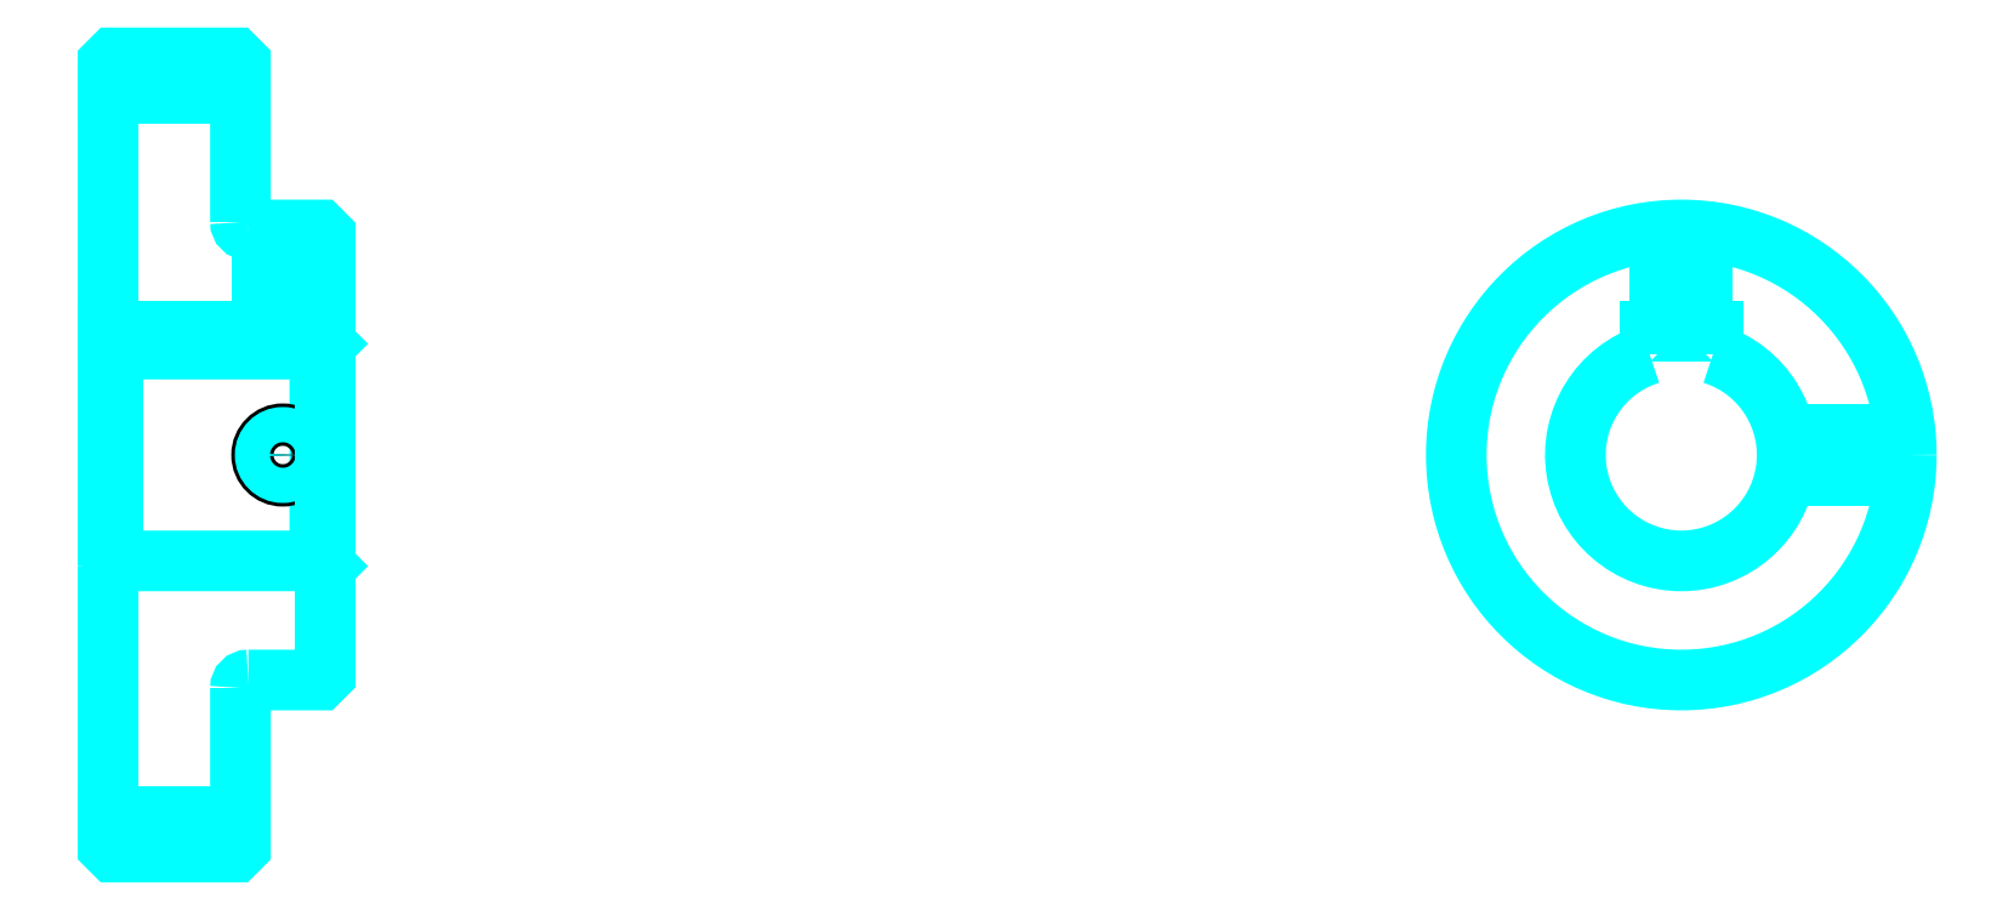
<metadata>
{"format":"dxf","ext":"dxf","renderer":"ezdxf+matplotlib","layout":"modelspace","background":"white","min_lineweight":24,"dpi":150}
</metadata>
<code>
0
SECTION
2
ENTITIES
0
LINE
8
0
10
221.9
20
291.5
30
0
11
246.9
21
291.5
31
0
0
LINE
8
0
10
221.9
20
155
30
0
11
246.9
21
155
31
0
0
LINE
8
0
10
261.9
20
203.2
30
0
11
262.9
21
202.2
31
0
0
LINE
8
0
10
261.9
20
243.2
30
0
11
262.9
21
244.2
31
0
0
LINE
8
0
10
222.9
20
243.2
30
0
11
222.9
21
203.2
31
0
0
POLYLINE
8
0
66
1
10
0
20
0
30
0
70
2
0
VERTEX
8
0
10
221.9
20
202.2
30
0
70
0
0
VERTEX
8
0
10
222.9
20
203.2
30
0
70
0
0
VERTEX
8
0
10
261.9
20
203.2
30
0
70
0
0
VERTEX
8
0
10
261.9
20
243.2
30
0
70
0
0
VERTEX
8
0
10
222.9
20
243.2
30
0
70
0
0
VERTEX
8
0
10
221.9
20
244.2
30
0
70
0
0
SEQEND
8
0
0
ARC
8
0
10
248.4
20
267.2
30
0
40
1.5
50
180
51
270
0
ARC
8
0
10
248.4
20
179.2
30
0
40
1.5
50
90
51
180
0
ARC
8
0
10
519
20
223.2
30
0
40
20
50
107.5
51
72.54
0
POLYLINE
8
0
66
1
10
0
20
0
30
0
70
2
0
VERTEX
8
0
10
525
20
242.3
30
0
70
0
0
VERTEX
8
0
10
525
20
246.5
30
0
70
0
0
VERTEX
8
0
10
513
20
246.5
30
0
70
0
0
VERTEX
8
0
10
513
20
242.3
30
0
70
0
0
SEQEND
8
0
0
LINE
8
0
10
221.9
20
246.5
30
0
11
262.9
21
246.5
31
0
0
POLYLINE
8
0
66
1
10
0
20
0
30
0
70
2
0
VERTEX
8
0
10
258.9
20
265.7
30
0
70
0
0
VERTEX
8
0
10
258.9
20
246.5
30
0
70
0
0
SEQEND
8
0
0
POLYLINE
8
0
66
1
10
0
20
0
30
0
70
2
0
VERTEX
8
0
10
250.9
20
265.7
30
0
70
0
0
VERTEX
8
0
10
250.9
20
246.5
30
0
70
0
0
SEQEND
8
0
0
POLYLINE
8
0
66
1
10
0
20
0
30
0
70
2
0
VERTEX
8
0
10
258.2
20
265.7
30
0
70
0
0
VERTEX
8
0
10
258.2
20
246.5
30
0
70
0
0
SEQEND
8
0
0
POLYLINE
8
0
66
1
10
0
20
0
30
0
70
2
0
VERTEX
8
0
10
251.5
20
265.7
30
0
70
0
0
VERTEX
8
0
10
251.5
20
246.5
30
0
70
0
0
SEQEND
8
0
0
POLYLINE
8
0
66
1
10
0
20
0
30
0
70
2
0
VERTEX
8
0
10
515
20
246.5
30
0
70
0
0
VERTEX
8
0
10
515
20
265.6
30
0
70
0
0
SEQEND
8
0
0
POLYLINE
8
0
66
1
10
0
20
0
30
0
70
2
0
VERTEX
8
0
10
523
20
246.5
30
0
70
0
0
VERTEX
8
0
10
523
20
265.6
30
0
70
0
0
SEQEND
8
0
0
POLYLINE
8
0
66
1
10
0
20
0
30
0
70
2
0
VERTEX
8
0
10
515.7
20
246.5
30
0
70
0
0
VERTEX
8
0
10
515.7
20
265.6
30
0
70
0
0
SEQEND
8
0
0
POLYLINE
8
0
66
1
10
0
20
0
30
0
70
2
0
VERTEX
8
0
10
522.3
20
246.5
30
0
70
0
0
VERTEX
8
0
10
522.3
20
265.6
30
0
70
0
0
SEQEND
8
0
0
CIRCLE
8
0
10
254.9
20
223.2
30
0
40
4
0
CIRCLE
8
0
10
254.9
20
223.2
30
0
40
3.325
0
POLYLINE
8
0
66
1
10
0
20
0
30
0
70
2
0
VERTEX
8
0
10
538.6
20
227.2
30
0
70
0
0
VERTEX
8
0
10
561.3
20
227.2
30
0
70
0
0
SEQEND
8
0
0
POLYLINE
8
0
66
1
10
0
20
0
30
0
70
2
0
VERTEX
8
0
10
538.6
20
219.2
30
0
70
0
0
VERTEX
8
0
10
561.3
20
219.2
30
0
70
0
0
SEQEND
8
0
0
POLYLINE
8
0
66
1
10
0
20
0
30
0
70
2
0
VERTEX
8
0
10
538.7
20
226.6
30
0
70
0
0
VERTEX
8
0
10
561.4
20
226.6
30
0
70
0
0
SEQEND
8
0
0
POLYLINE
8
0
66
1
10
0
20
0
30
0
70
2
0
VERTEX
8
0
10
538.7
20
219.9
30
0
70
0
0
VERTEX
8
0
10
561.4
20
219.9
30
0
70
0
0
SEQEND
8
0
0
POLYLINE
8
0
66
1
10
0
20
0
30
0
70
2
0
VERTEX
8
0
10
221.9
20
202.2
30
0
70
0
0
VERTEX
8
0
10
221.9
20
149.2
30
0
70
0
0
VERTEX
8
0
10
222.9
20
148.2
30
0
70
0
0
VERTEX
8
0
10
245.9
20
148.2
30
0
70
0
0
VERTEX
8
0
10
246.9
20
149.2
30
0
70
0
0
VERTEX
8
0
10
246.9
20
179.2
30
0
70
0
0
SEQEND
8
0
0
POLYLINE
8
0
66
1
10
0
20
0
30
0
70
2
0
VERTEX
8
0
10
248.4
20
180.7
30
0
70
0
0
VERTEX
8
0
10
261.9
20
180.7
30
0
70
0
0
VERTEX
8
0
10
262.9
20
181.7
30
0
70
0
0
VERTEX
8
0
10
262.9
20
264.7
30
0
70
0
0
VERTEX
8
0
10
261.9
20
265.7
30
0
70
0
0
VERTEX
8
0
10
248.4
20
265.7
30
0
70
0
0
SEQEND
8
0
0
POLYLINE
8
0
66
1
10
0
20
0
30
0
70
2
0
VERTEX
8
0
10
246.9
20
267.2
30
0
70
0
0
VERTEX
8
0
10
246.9
20
297.2
30
0
70
0
0
VERTEX
8
0
10
245.9
20
298.2
30
0
70
0
0
VERTEX
8
0
10
222.9
20
298.2
30
0
70
0
0
VERTEX
8
0
10
221.9
20
297.2
30
0
70
0
0
VERTEX
8
0
10
221.9
20
202.2
30
0
70
0
0
SEQEND
8
0
0
CIRCLE
8
0
10
519
20
223.2
30
0
40
42.5
0
ENDSEC
0
EOF

</code>
